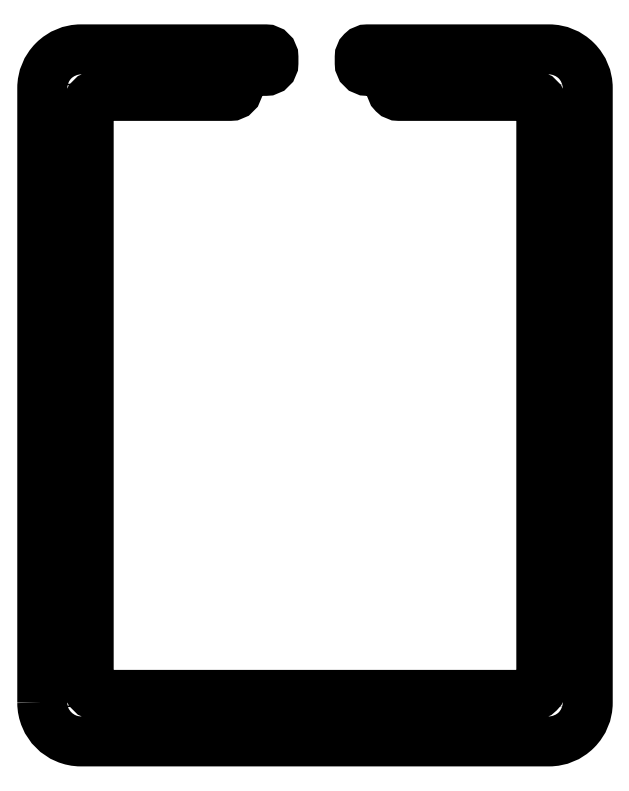
<metadata>
{"format":"dxf","ext":"dxf","renderer":"ezdxf+matplotlib","layout":"modelspace","background":"white","min_lineweight":24,"dpi":150}
</metadata>
<code>
0
SECTION
2
ENTITIES
0
LWPOLYLINE
8
0
90
32
70
1
43
0
10
88.12
20
-63.5
10
88.12
20
15.79
42
-0.4142
10
93.12
20
20.79
10
116.9
20
20.79
42
-0.4142
10
117.9
20
19.79
10
117.9
20
19.02
42
-0.4142
10
116.9
20
18.02
10
114.4
20
18.02
42
0.4142
10
113.4
20
17.02
10
113.4
20
15.79
42
-0.4142
10
112.4
20
14.79
10
95.11
20
14.79
42
0.4142
10
94.11
20
13.79
10
94.11
20
-61.5
42
0.4142
10
95.11
20
-62.5
10
151.5
20
-62.5
42
0.4142
10
152.5
20
-61.5
10
152.5
20
13.79
42
0.4142
10
151.5
20
14.79
10
134.2
20
14.79
42
-0.4142
10
133.2
20
15.79
10
133.2
20
17.02
42
0.4142
10
132.2
20
18.02
10
130.1
20
18.02
42
-0.4142
10
129.1
20
19.02
10
129.1
20
19.79
42
-0.4142
10
130.1
20
20.79
10
153.5
20
20.79
42
-0.4142
10
158.5
20
15.79
10
158.5
20
-63.5
42
-0.4142
10
153.5
20
-68.5
10
93.12
20
-68.5
42
-0.4142
0
CIRCLE
8
0
10
154
20
-63.97
30
0
40
1.6
210
0
220
0
230
1
0
CIRCLE
8
0
10
92.63
20
16.26
30
0
40
1.6
210
0
220
0
230
1
0
CIRCLE
8
0
10
92.63
20
-63.97
30
0
40
1.6
210
0
220
0
230
1
0
CIRCLE
8
0
10
154
20
16.26
30
0
40
1.6
210
0
220
0
230
1
0
ENDSEC
0
EOF

</code>
